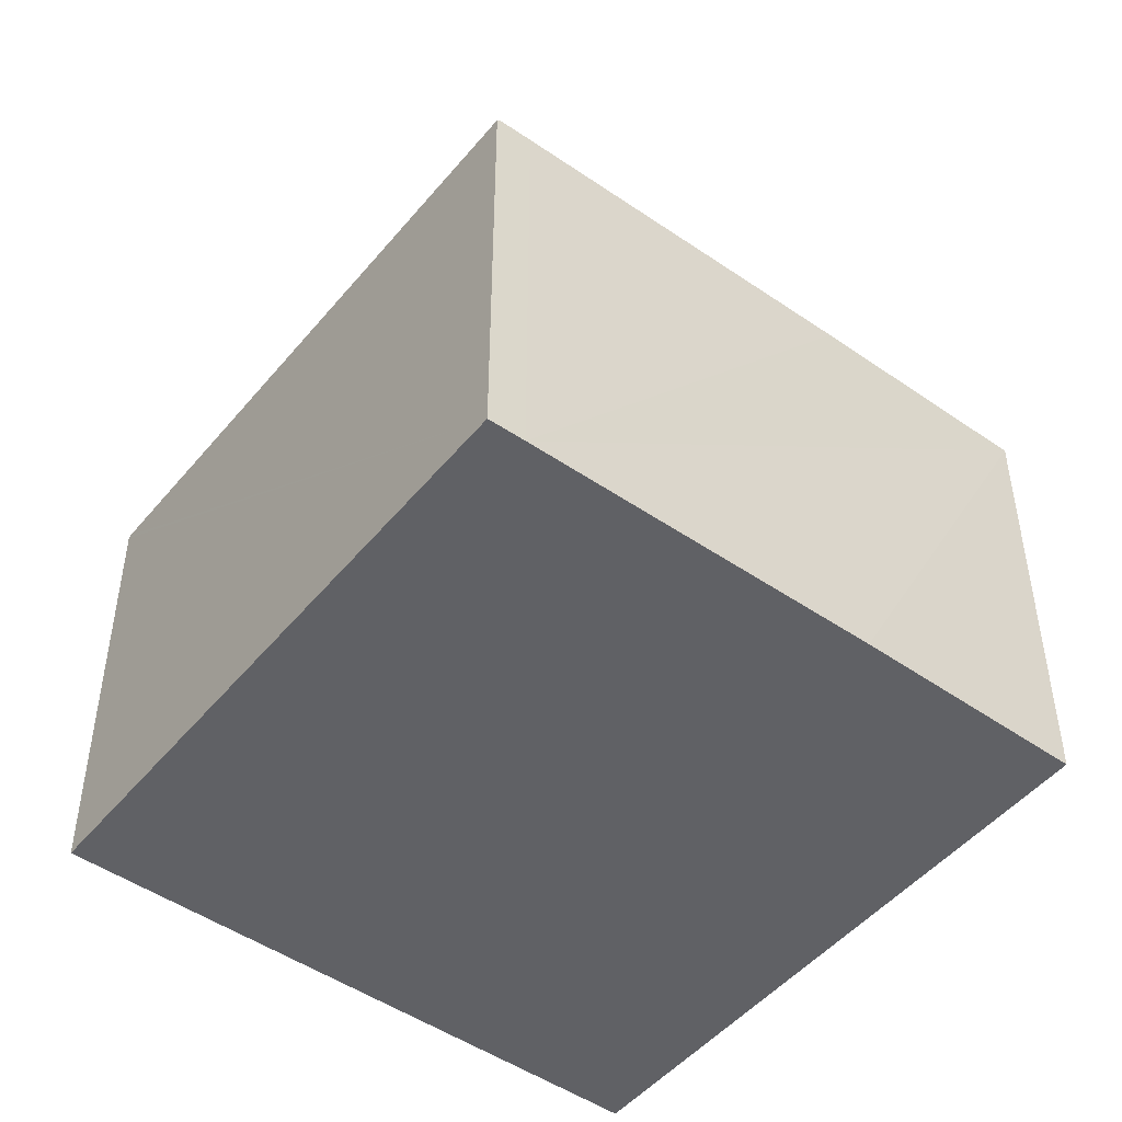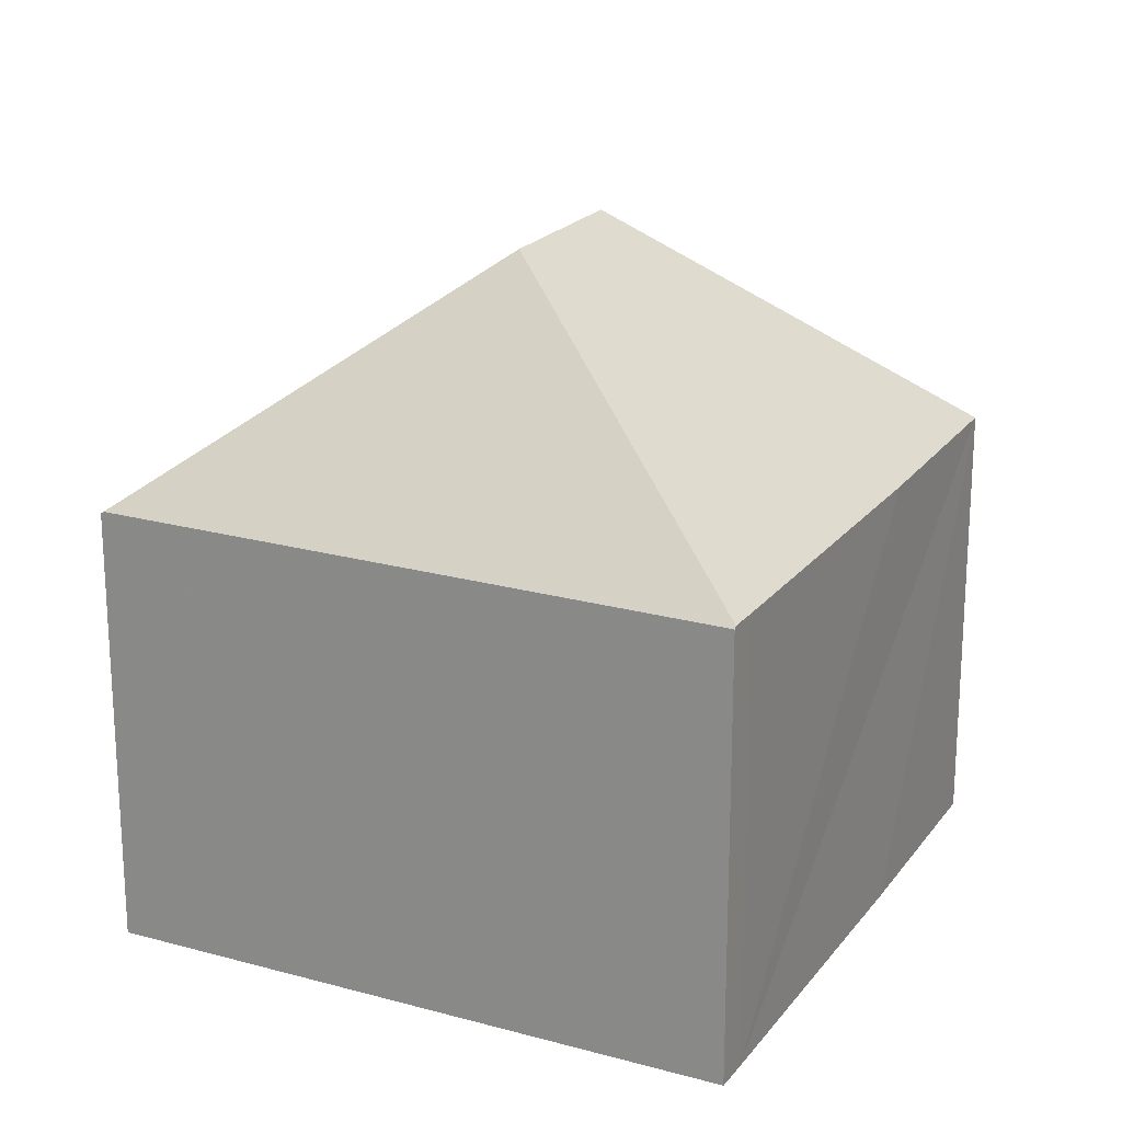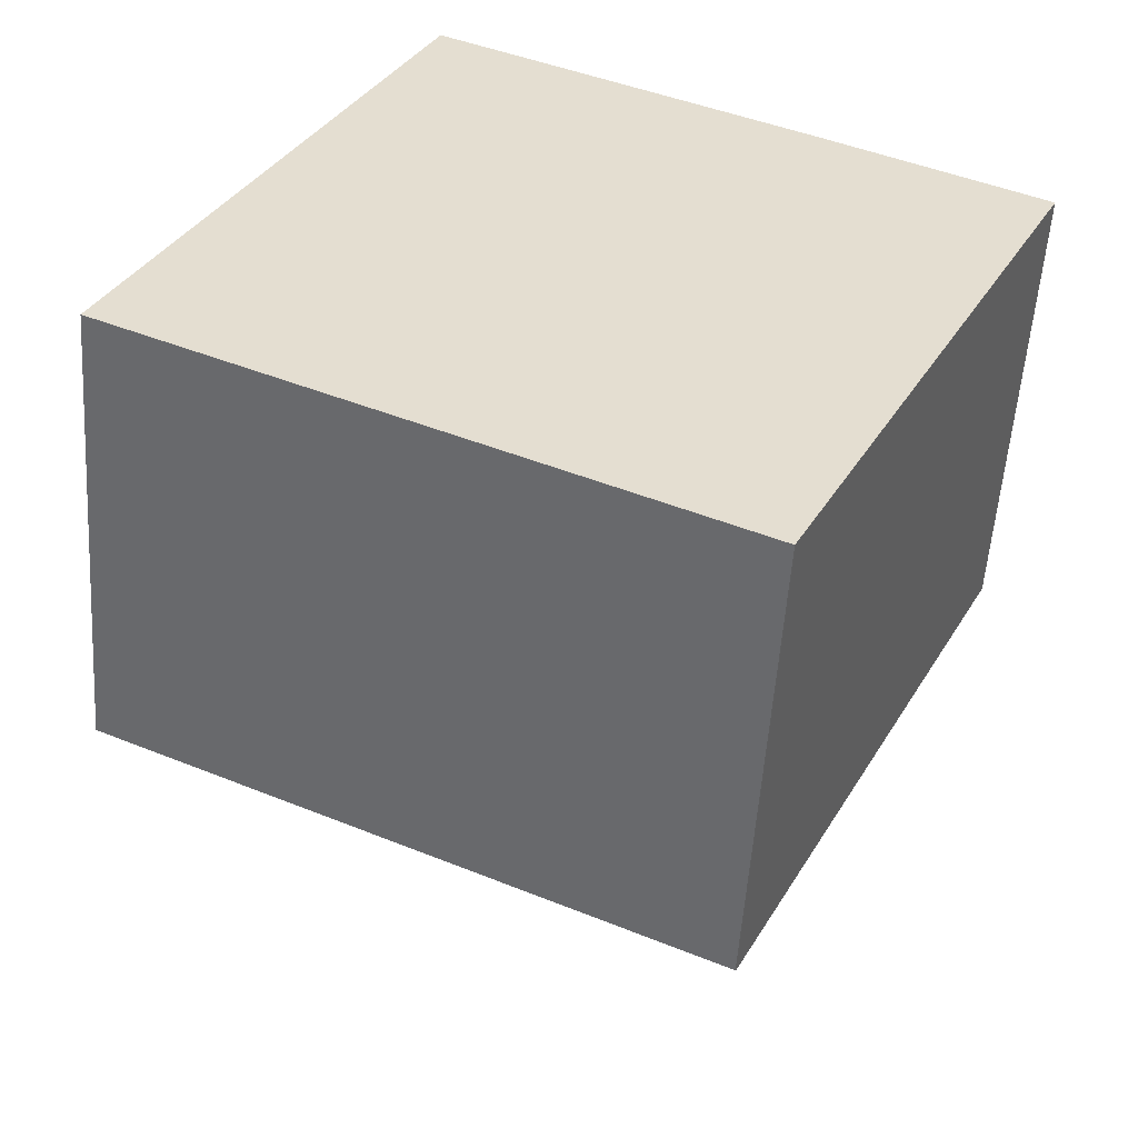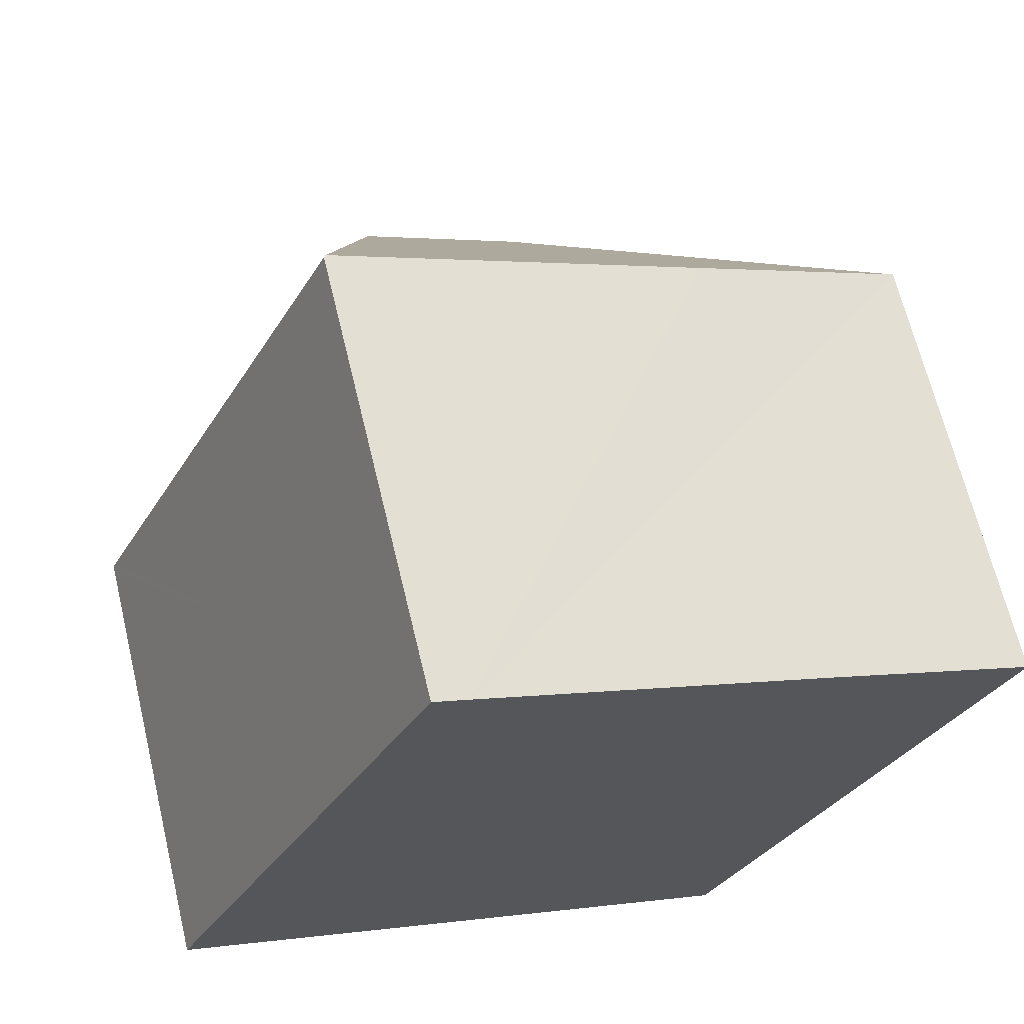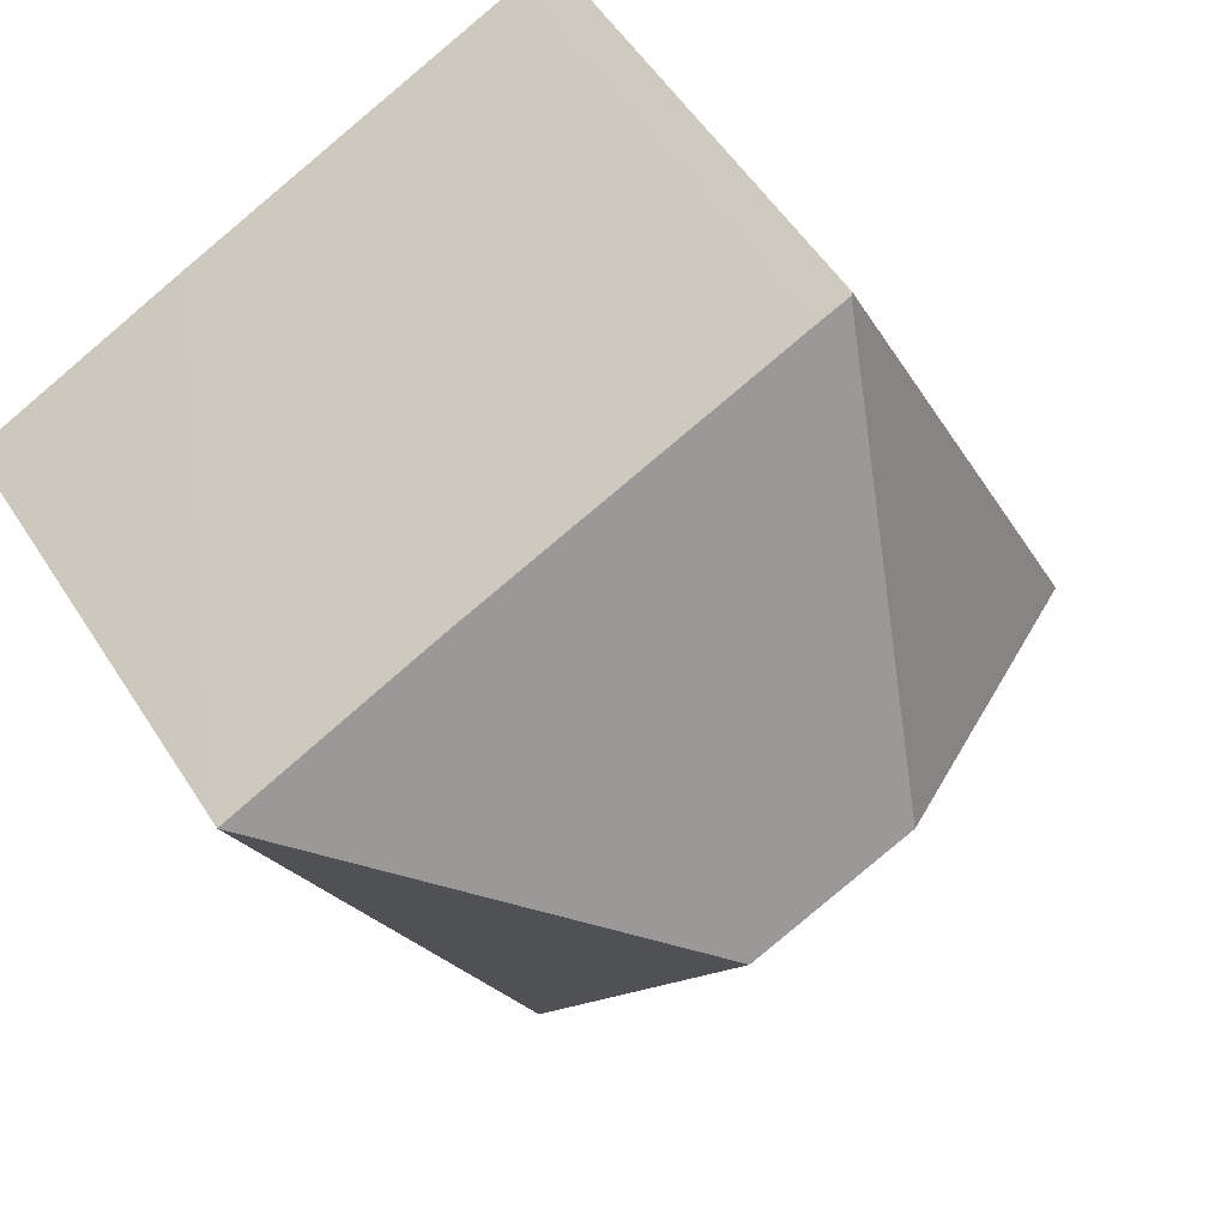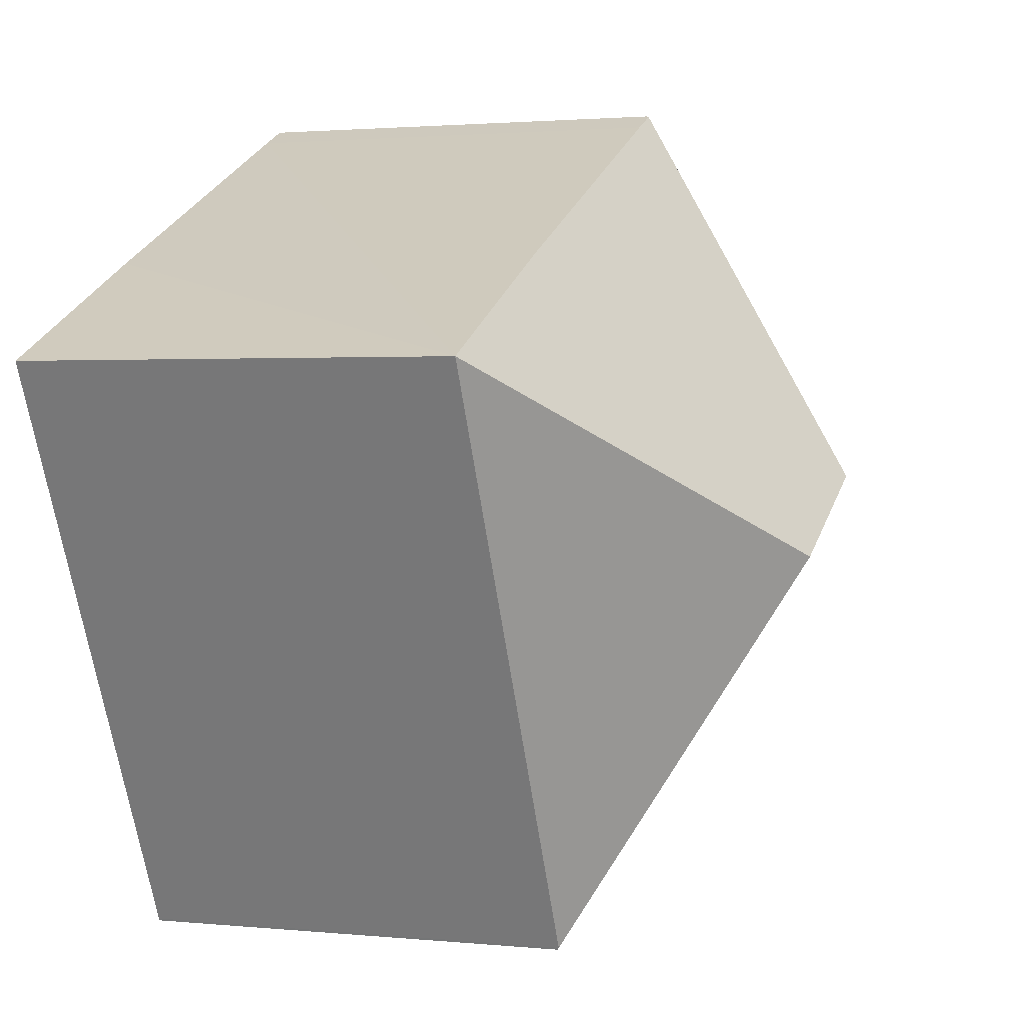
<metadata>
{"format":"obj","ext":"obj","renderer":"f3d","projection":"perspective","resolution":1024,"background":"white","views":[{"elev":-48.6,"azim":-12.1,"up":"+Y"},{"elev":20.7,"azim":-38.2,"up":"+Y"},{"elev":-54.4,"azim":-3.9,"up":"+Z"},{"elev":66.0,"azim":-13.5,"up":"+Z"},{"elev":54.2,"azim":148.0,"up":"+Z"},{"elev":1.8,"azim":110.1,"up":"+Z"}]}
</metadata>
<code>
v  4.735 7.518 9.817
v  0.023 7.537 0.047
v  4.697 7.476 9.834
v  5.914 11.52 3.23
v  8.621 11.52 1.937
v  10.91 7.494 6.905
v  14.54 7.519 5.135
v  5.277 7.513 9.566
v  9.8 7.522 -4.645
v  9.782 7.492 -4.681
v  0 7.498 4.591e-16
v  5.277 -5.857e-16 9.566
v  4.697 -6.022e-16 9.834
v  4.735 -6.011e-16 9.817
v  10.91 -4.228e-16 6.905
v  14.54 -3.144e-16 5.135
v  9.8 2.844e-16 -4.645
v  9.782 2.866e-16 -4.681
v  0 0 0
v  0.023 -2.878e-18 0.047
g defaultobject
f 1 2 3
f 2 1 4
f 5 6 7
f 6 5 8
f 8 5 1
f 1 5 4
f 5 7 9
f 10 5 9
f 5 10 11
f 5 11 4
f 4 11 2
f 3 8 1
f 8 3 12
f 12 3 13
f 12 13 14
f 12 6 8
f 6 12 7
f 7 12 15
f 7 15 16
f 16 9 7
f 9 16 17
f 9 17 10
f 10 17 18
f 10 19 11
f 19 10 18
f 2 13 3
f 13 2 11
f 13 11 20
f 20 11 19
f 15 17 16
f 17 15 12
f 17 12 13
f 17 13 20
f 17 20 18
f 18 20 19

</code>
